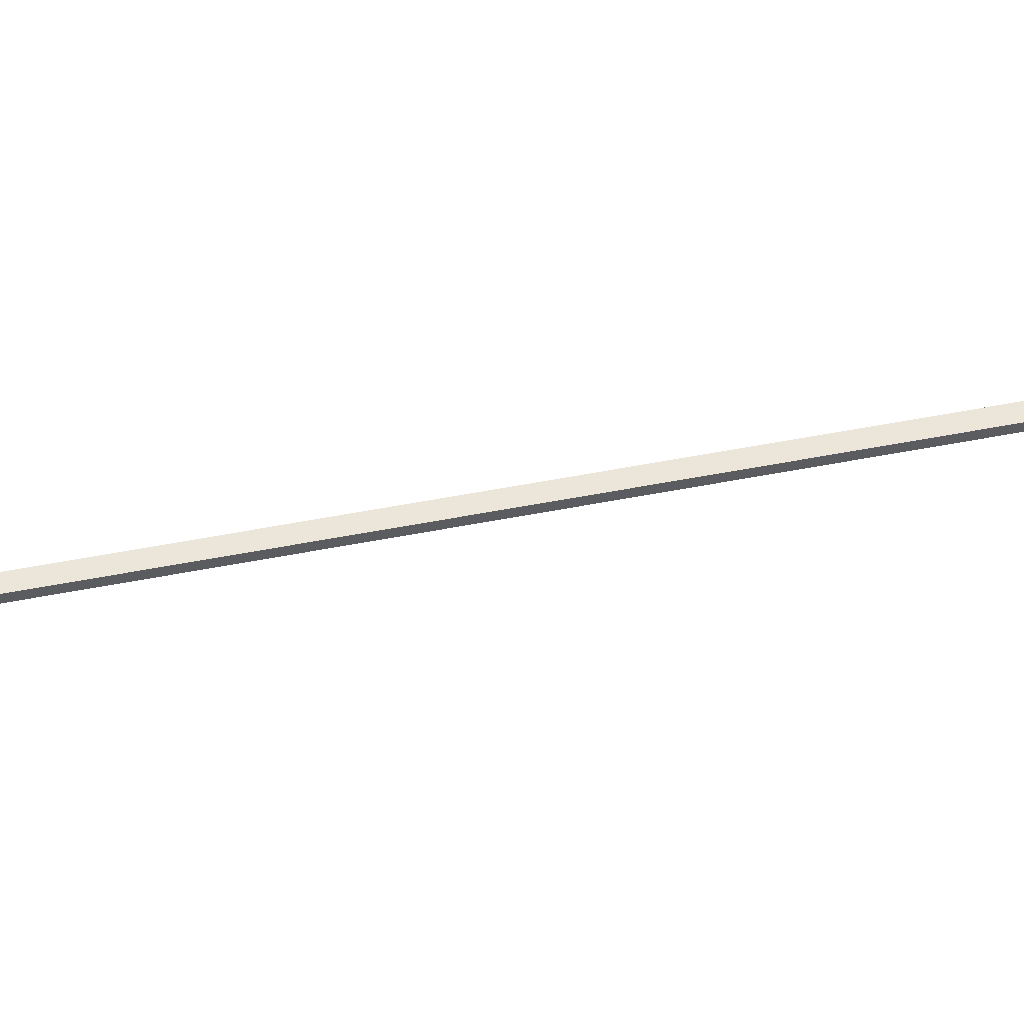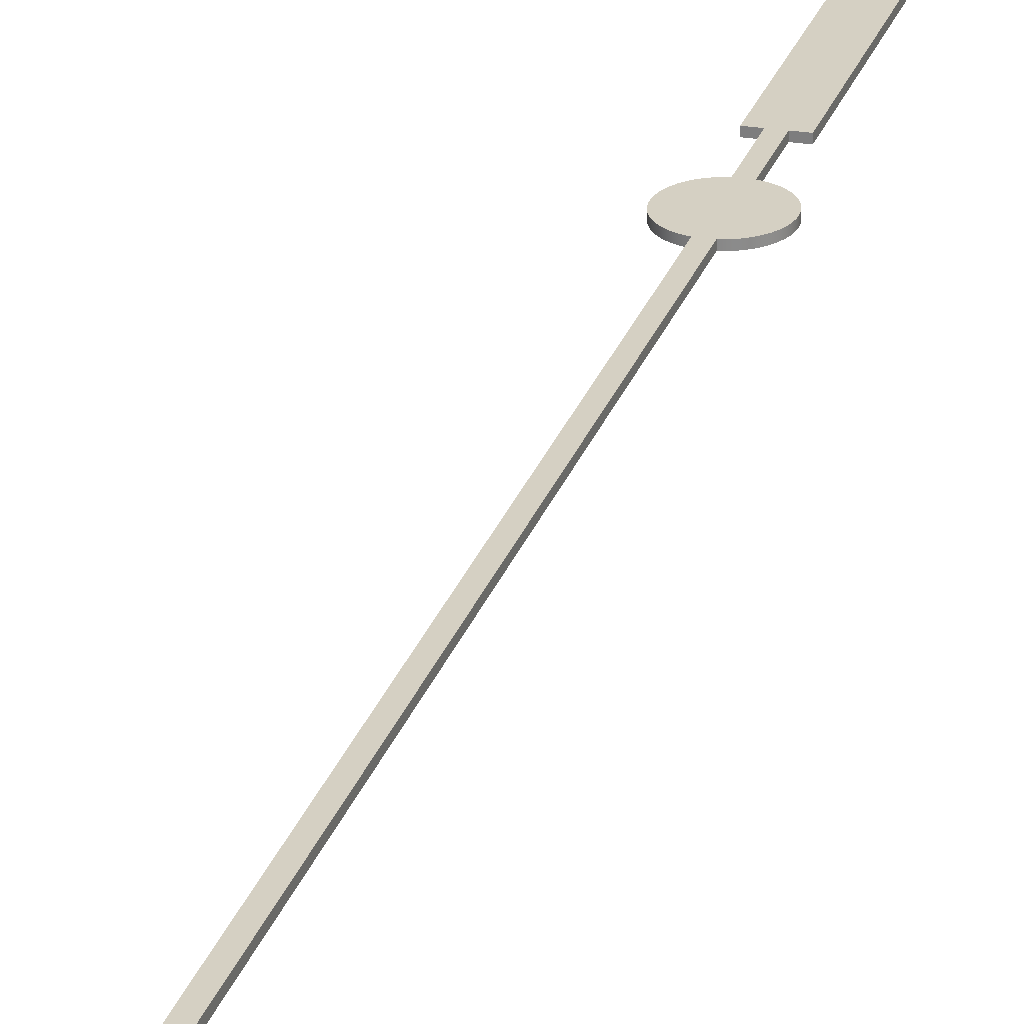
<metadata>
{"format":"obj","ext":"obj","renderer":"f3d","projection":"perspective","resolution":1024,"background":"white","views":[{"elev":47.0,"azim":89.3,"up":"+Z"},{"elev":27.3,"azim":-151.1,"up":"+Z"}]}
</metadata>
<code>
o Group4/mesh4/mesh4-geometry#mesh4-geometry
v 0.008186 0.02557 0.06391
v -0.1081 0.578 0.06661
v 0.008976 0.02558 0.06389
v -0.1151 0.5765 0.06677
v 0.009058 0.02558 0.06746
v 0.017 -0.016 0.0637
v 0.008269 0.02557 0.06748
v 0.005413 0.02517 0.06397
v -0.115 0.5765 0.07034
v -0.108 0.578 0.07018
v 0.01099 0.0256 0.06384
v 0.01772 -0.01569 0.06369
v 0.0143 -0.01676 0.06377
v 0.005495 0.02517 0.06754
v 0.002715 0.02441 0.06403
v 0.001989 0.0241 0.06405
v 0.01107 0.0256 0.06741
v 0.01781 -0.01569 0.06726
v 0.04085 -0.1937 0.06315
v 0.01708 -0.016 0.06727
v 0.01153 -0.01716 0.06383
v 0.002798 0.02441 0.0676
v 0.002072 0.0241 0.06762
v 0.01966 -0.0149 0.06721
v 0.01377 0.02527 0.06378
v 0.01957 -0.0149 0.06364
v 0.0252 -0.05096 0.06351
v 0.02528 -0.05096 0.06708
v 0.01821 -0.05244 0.06367
v 0.01438 -0.01676 0.06734
v 0.01074 -0.01717 0.06385
v 0.000222 0.0233 0.06767
v 0.02207 -0.01346 0.06716
v 0.01385 0.02527 0.06735
v 0.03218 -0.04948 0.06335
v 0.01123 -0.05392 0.06384
v 0.04093 -0.1937 0.06672
v 0.01161 -0.01716 0.0674
v 0.008724 -0.0172 0.06389
v 0.00014 0.0233 0.06409
v 0.01082 -0.01717 0.06742
v 0.01649 0.02458 0.06371
v 0.02198 -0.01346 0.06359
v 0.06181 -0.1892 0.06266
v 0.01131 -0.05392 0.06741
v 0.0183 -0.05244 0.06725
v -0.002187 0.02187 0.06772
v 0.008807 -0.0172 0.06747
v 0.02326 -0.01252 0.06713
v 0.01657 0.02458 0.06729
v 0.02318 -0.01252 0.06356
v 0.06189 -0.1892 0.06623
v 0.03227 -0.04948 0.06692
v 0.005941 -0.01687 0.06396
v -0.00227 0.02187 0.06415
v 0.02427 -0.01173 0.06711
v 0.01909 0.02354 0.06366
v 0.02418 -0.01173 0.06354
v -0.00338 0.02093 0.06775
v 0.006024 -0.01687 0.06753
v 0.02622 -0.009723 0.06706
v 0.01917 0.02354 0.06722
v 0.003225 -0.01617 0.06402
v -0.003463 0.02093 0.06418
v 0.02153 0.02217 0.0636
v 0.02614 -0.009723 0.06349
v -0.004388 0.02014 0.06777
v 0.003308 -0.01617 0.06759
v 0.0279 -0.007477 0.06702
v 0.02162 0.02217 0.06717
v -0.004471 0.02014 0.0642
v 0.02386 0.02049 0.06712
v 0.02782 -0.007477 0.06345
v 0.000623 -0.01513 0.06408
v -0.006345 0.01813 0.06782
v 0.02927 -0.005032 0.06699
v 0.02378 0.02049 0.06355
v 0.000706 -0.01513 0.06765
v -0.006428 0.01813 0.06425
v 0.02919 -0.005032 0.06342
v 0.02587 0.01853 0.06707
v 0.03031 -0.002429 0.06697
v -0.001821 -0.01376 0.06414
v -0.008023 0.01588 0.06786
v 0.03023 -0.002429 0.0634
v 0.02578 0.01853 0.0635
v -0.001739 -0.01376 0.06771
v -0.008106 0.01588 0.06429
v 0.0276 0.01633 0.06703
v 0.031 0.000287 0.06695
v 0.03092 0.000287 0.06338
v -0.003983 -0.01209 0.06776
v -0.004066 -0.01209 0.06419
v -0.009476 0.01344 0.06432
v -0.009393 0.01344 0.06789
v 0.02752 0.01633 0.06346
v 0.02903 0.01392 0.067
v 0.03133 0.003071 0.06694
v 0.03125 0.003071 0.06337
v 0.02895 0.01392 0.06343
v -0.005989 -0.01013 0.06781
v -0.01043 0.01084 0.06791
v -0.006072 -0.01013 0.06424
v -0.01052 0.01084 0.06434
v 0.03014 0.01135 0.06697
v 0.0313 0.005874 0.06694
v 0.03121 0.005874 0.06337
v 0.03005 0.01135 0.0634
v -0.007723 -0.007926 0.06785
v -0.01112 0.008119 0.06793
v -0.01121 0.008119 0.06436
v -0.007806 -0.007926 0.06428
v 0.0309 0.008648 0.06695
v 0.03081 0.008648 0.06338
v -0.009155 -0.005516 0.06788
v -0.01145 0.005336 0.06794
v -0.01154 0.005336 0.06437
v -0.009238 -0.005516 0.06431
v -0.01026 -0.00294 0.06791
v -0.01142 0.002533 0.06793
v -0.0115 0.002533 0.06436
v -0.01034 -0.00294 0.06434
v -0.01102 -0.000241 0.06793
v -0.0111 -0.000241 0.06435
f 1 2 3
f 2 1 4
f 2 5 3
f 4 1 8
f 9 2 4
f 5 2 10
f 4 8 15
f 2 9 10
f 16 9 4
f 9 5 10
f 5 9 7
f 12 19 6
f 6 19 13
f 7 9 14
f 4 15 16
f 9 16 23
f 27 19 12
f 28 12 18
f 13 19 29
f 14 9 22
f 13 29 21
f 22 9 23
f 20 28 18
f 35 19 27
f 12 28 27
f 29 19 36
f 37 20 30
f 31 21 29
f 37 28 20
f 19 35 44
f 28 35 27
f 19 45 36
f 45 29 36
f 37 30 46
f 29 41 31
f 46 30 38
f 52 28 37
f 35 52 44
f 52 19 44
f 35 28 53
f 45 19 37
f 29 45 46
f 37 46 45
f 41 29 46
f 46 38 41
f 28 52 53
f 19 52 37
f 52 35 53
f 3 2 1
f 4 1 2
f 3 5 2
f 1 6 3
f 7 3 1
f 1 3 7
f 8 1 4
f 4 2 9
f 10 2 5
f 3 11 5
f 3 7 5
f 5 7 3
f 6 12 3
f 13 6 1
f 1 14 7
f 7 14 1
f 8 13 1
f 14 1 8
f 8 1 14
f 15 8 4
f 10 9 2
f 4 9 16
f 10 5 9
f 17 5 11
f 3 12 11
f 7 5 18
f 7 9 5
f 6 19 12
f 18 6 12
f 12 6 18
f 13 19 6
f 20 13 6
f 6 13 20
f 14 7 20
f 14 9 7
f 21 13 8
f 8 22 14
f 14 22 8
f 15 21 8
f 22 8 15
f 15 8 22
f 16 15 4
f 23 16 9
f 5 17 24
f 11 25 17
f 12 26 11
f 18 5 24
f 20 7 18
f 12 19 27
f 6 18 20
f 20 18 6
f 18 12 28
f 18 24 12
f 29 19 13
f 13 20 30
f 30 20 13
f 30 14 20
f 22 9 14
f 21 29 13
f 30 21 13
f 13 21 30
f 22 14 30
f 31 21 15
f 15 23 22
f 22 23 15
f 16 31 15
f 23 15 16
f 16 15 23
f 23 32 16
f 23 9 22
f 24 17 33
f 34 17 25
f 11 26 25
f 26 12 24
f 18 28 20
f 27 19 35
f 27 28 12
f 36 19 29
f 30 20 37
f 29 21 31
f 21 30 38
f 38 30 21
f 38 22 30
f 38 31 21
f 21 31 38
f 23 22 38
f 39 31 16
f 40 16 32
f 32 23 41
f 17 34 33
f 24 33 26
f 25 42 34
f 26 43 25
f 20 28 37
f 44 35 19
f 27 35 28
f 36 45 19
f 36 29 45
f 46 30 37
f 31 41 29
f 38 30 46
f 31 38 41
f 41 38 31
f 41 23 38
f 31 39 41
f 40 39 16
f 32 47 40
f 48 32 41
f 33 34 49
f 43 26 33
f 50 34 42
f 25 51 42
f 43 51 25
f 37 28 52
f 44 52 35
f 44 19 52
f 53 28 35
f 37 19 45
f 46 45 29
f 45 46 37
f 46 29 41
f 41 38 46
f 48 41 39
f 54 39 40
f 55 40 47
f 47 32 48
f 49 34 56
f 33 49 43
f 34 50 56
f 42 57 50
f 51 58 42
f 51 43 49
f 53 52 28
f 37 52 19
f 53 35 52
f 39 54 48
f 55 54 40
f 47 59 55
f 60 47 48
f 49 56 51
f 56 50 61
f 62 50 57
f 42 58 57
f 58 51 56
f 60 48 54
f 63 54 55
f 64 55 59
f 59 47 60
f 50 62 61
f 56 61 58
f 57 65 62
f 58 66 57
f 54 63 60
f 64 63 55
f 59 67 64
f 68 59 60
f 61 62 69
f 66 58 61
f 70 62 65
f 57 66 65
f 68 60 63
f 71 63 64
f 71 64 67
f 67 59 68
f 62 70 69
f 61 69 66
f 70 65 72
f 66 73 65
f 63 74 68
f 74 63 71
f 67 75 71
f 75 67 68
f 69 70 76
f 73 66 69
f 77 72 65
f 70 72 76
f 65 73 77
f 78 68 74
f 79 74 71
f 79 71 75
f 78 75 68
f 76 80 69
f 73 69 80
f 72 77 81
f 76 72 82
f 73 80 77
f 74 83 78
f 83 74 79
f 75 84 79
f 84 75 78
f 80 76 85
f 86 81 77
f 72 81 82
f 82 85 76
f 77 80 86
f 87 78 83
f 88 83 79
f 88 79 84
f 87 84 78
f 80 85 86
f 81 86 89
f 82 81 90
f 85 82 91
f 87 83 92
f 93 83 88
f 88 84 94
f 95 84 87
f 86 85 96
f 96 89 86
f 81 89 90
f 90 91 82
f 85 91 96
f 93 92 83
f 92 95 87
f 94 93 88
f 95 94 84
f 89 96 97
f 90 89 98
f 91 90 99
f 96 91 100
f 92 93 101
f 102 95 92
f 103 93 94
f 94 95 104
f 100 97 96
f 89 97 98
f 98 99 90
f 91 99 100
f 103 101 93
f 101 102 92
f 102 104 95
f 104 103 94
f 97 100 105
f 98 97 106
f 99 98 107
f 100 99 108
f 101 103 109
f 110 102 101
f 104 102 111
f 112 103 104
f 108 105 100
f 97 105 106
f 106 107 98
f 99 107 108
f 112 109 103
f 109 110 101
f 110 111 102
f 111 112 104
f 105 108 113
f 113 106 105
f 107 106 114
f 114 108 107
f 109 112 115
f 116 110 109
f 111 110 117
f 118 112 111
f 114 113 108
f 113 114 106
f 118 115 112
f 115 116 109
f 116 117 110
f 117 118 111
f 115 118 119
f 120 116 115
f 117 116 121
f 122 118 117
f 122 119 118
f 119 120 115
f 120 121 116
f 121 122 117
f 119 122 123
f 123 120 119
f 121 120 124
f 124 122 121
f 124 123 122
f 123 124 120
f 3 6 1
f 5 11 3
f 3 12 6
f 1 6 13
f 1 13 8
f 11 5 17
f 11 12 3
f 18 5 7
f 20 7 14
f 8 13 21
f 8 21 15
f 24 17 5
f 17 25 11
f 11 26 12
f 24 5 18
f 18 7 20
f 12 24 18
f 20 14 30
f 30 14 22
f 15 21 31
f 15 31 16
f 16 32 23
f 33 17 24
f 25 17 34
f 25 26 11
f 24 12 26
f 30 22 38
f 38 22 23
f 16 31 39
f 32 16 40
f 41 23 32
f 33 34 17
f 26 33 24
f 34 42 25
f 25 43 26
f 38 23 41
f 41 39 31
f 16 39 40
f 40 47 32
f 41 32 48
f 49 34 33
f 33 26 43
f 42 34 50
f 42 51 25
f 25 51 43
f 39 41 48
f 40 39 54
f 47 40 55
f 48 32 47
f 56 34 49
f 43 49 33
f 56 50 34
f 50 57 42
f 42 58 51
f 49 43 51
f 48 54 39
f 40 54 55
f 55 59 47
f 48 47 60
f 51 56 49
f 61 50 56
f 57 50 62
f 57 58 42
f 56 51 58
f 54 48 60
f 55 54 63
f 59 55 64
f 60 47 59
f 61 62 50
f 58 61 56
f 62 65 57
f 57 66 58
f 60 63 54
f 55 63 64
f 64 67 59
f 60 59 68
f 69 62 61
f 61 58 66
f 65 62 70
f 65 66 57
f 63 60 68
f 64 63 71
f 67 64 71
f 68 59 67
f 69 70 62
f 66 69 61
f 72 65 70
f 65 73 66
f 68 74 63
f 71 63 74
f 71 75 67
f 68 67 75
f 76 70 69
f 69 66 73
f 65 72 77
f 76 72 70
f 77 73 65
f 74 68 78
f 71 74 79
f 75 71 79
f 68 75 78
f 69 80 76
f 80 69 73
f 81 77 72
f 82 72 76
f 77 80 73
f 78 83 74
f 79 74 83
f 79 84 75
f 78 75 84
f 85 76 80
f 77 81 86
f 82 81 72
f 76 85 82
f 86 80 77
f 83 78 87
f 79 83 88
f 84 79 88
f 78 84 87
f 86 85 80
f 89 86 81
f 90 81 82
f 91 82 85
f 92 83 87
f 88 83 93
f 94 84 88
f 87 84 95
f 96 85 86
f 86 89 96
f 90 89 81
f 82 91 90
f 96 91 85
f 83 92 93
f 87 95 92
f 88 93 94
f 84 94 95
f 97 96 89
f 98 89 90
f 99 90 91
f 100 91 96
f 101 93 92
f 92 95 102
f 94 93 103
f 104 95 94
f 96 97 100
f 98 97 89
f 90 99 98
f 100 99 91
f 93 101 103
f 92 102 101
f 95 104 102
f 94 103 104
f 105 100 97
f 106 97 98
f 107 98 99
f 108 99 100
f 109 103 101
f 101 102 110
f 111 102 104
f 104 103 112
f 100 105 108
f 106 105 97
f 98 107 106
f 108 107 99
f 103 109 112
f 101 110 109
f 102 111 110
f 104 112 111
f 113 108 105
f 105 106 113
f 114 106 107
f 107 108 114
f 115 112 109
f 109 110 116
f 117 110 111
f 111 112 118
f 108 113 114
f 106 114 113
f 112 115 118
f 109 116 115
f 110 117 116
f 111 118 117
f 119 118 115
f 115 116 120
f 121 116 117
f 117 118 122
f 118 119 122
f 115 120 119
f 116 121 120
f 117 122 121
f 123 122 119
f 119 120 123
f 124 120 121
f 121 122 124
f 122 123 124
f 120 124 123

</code>
